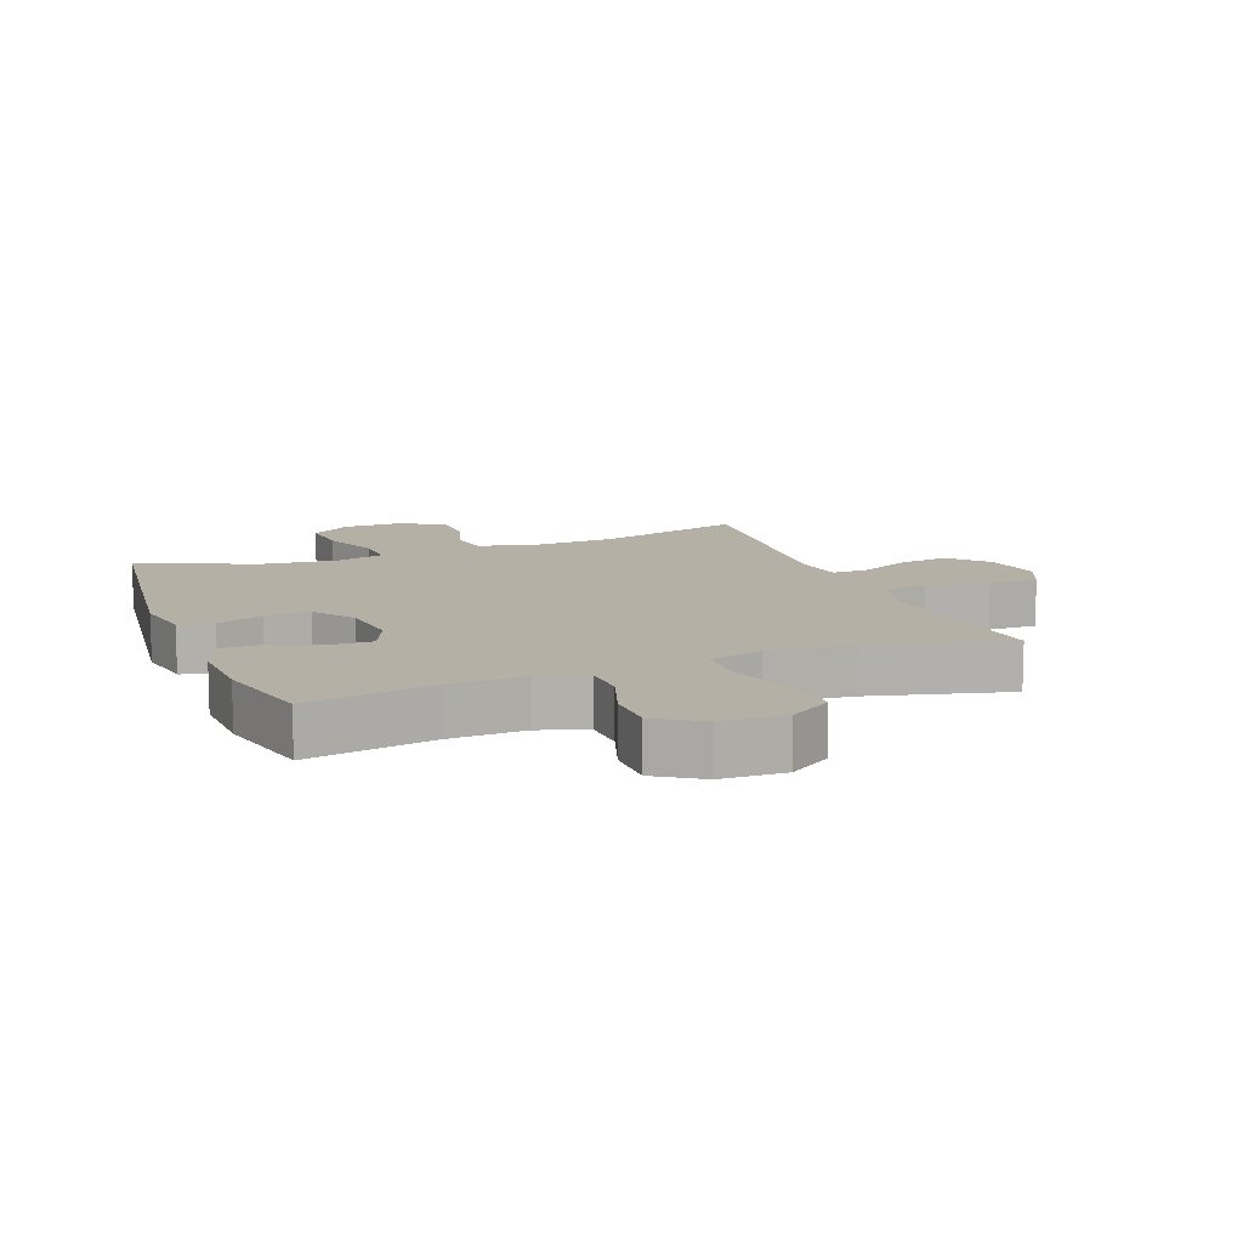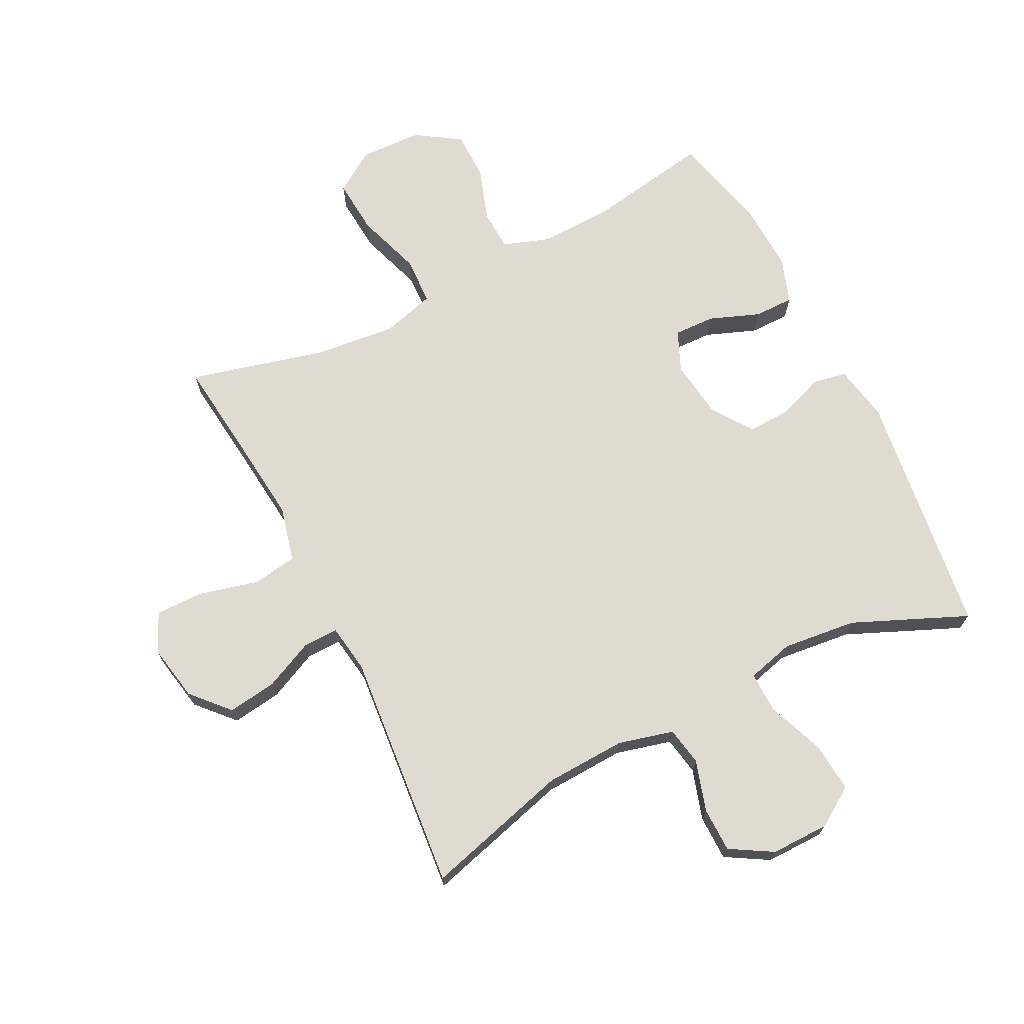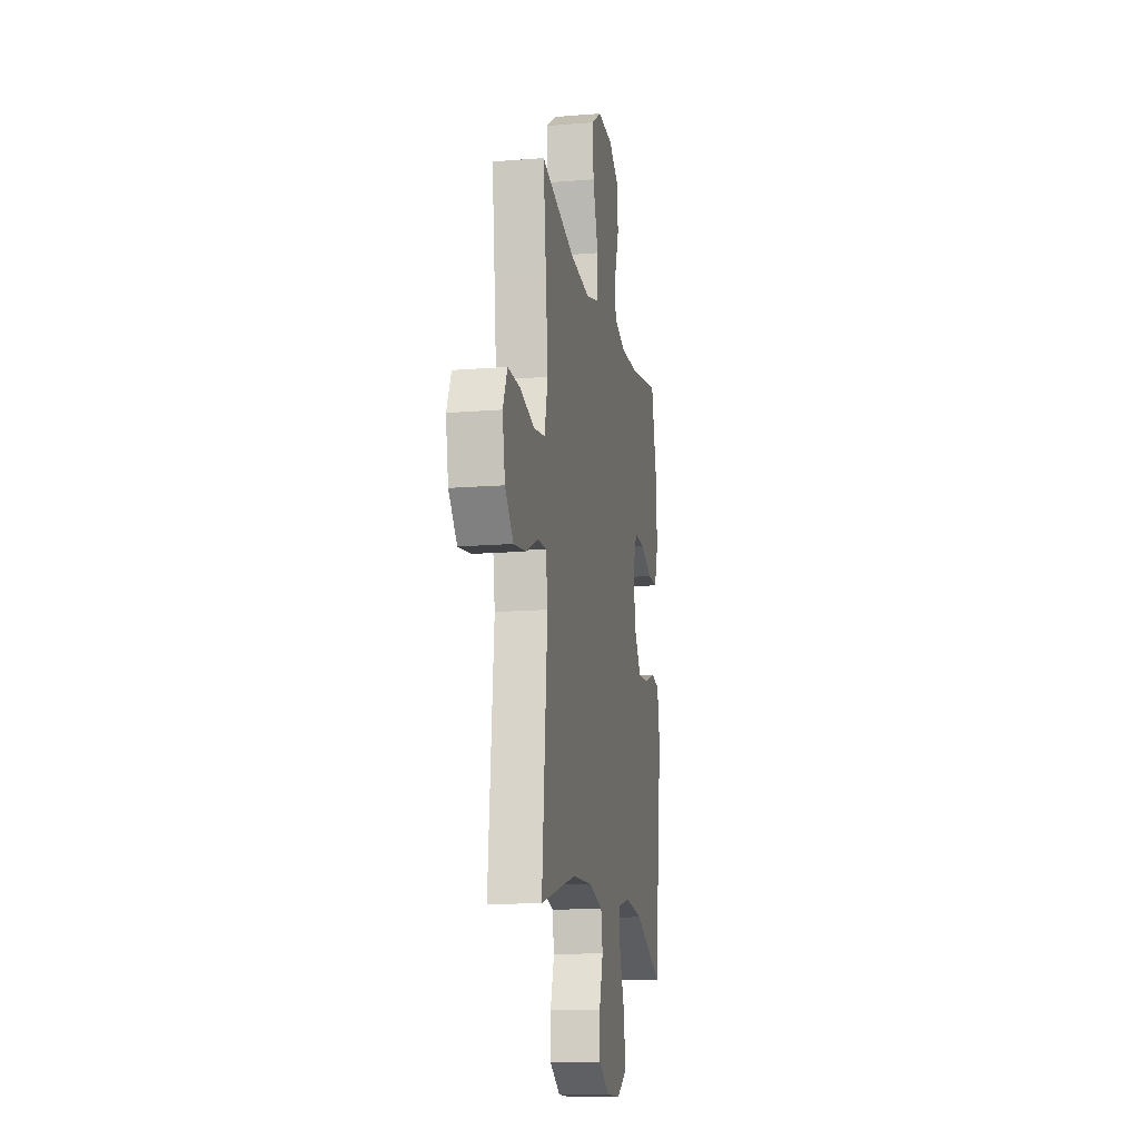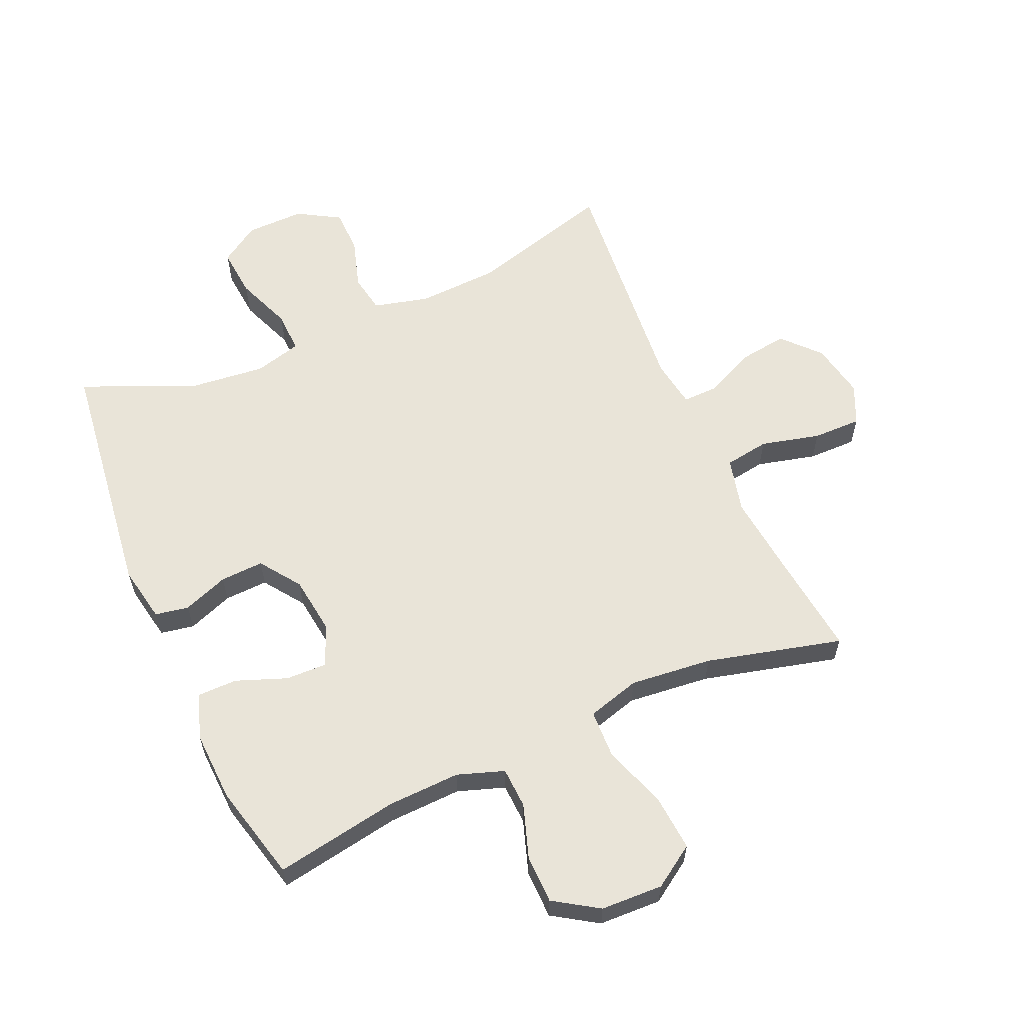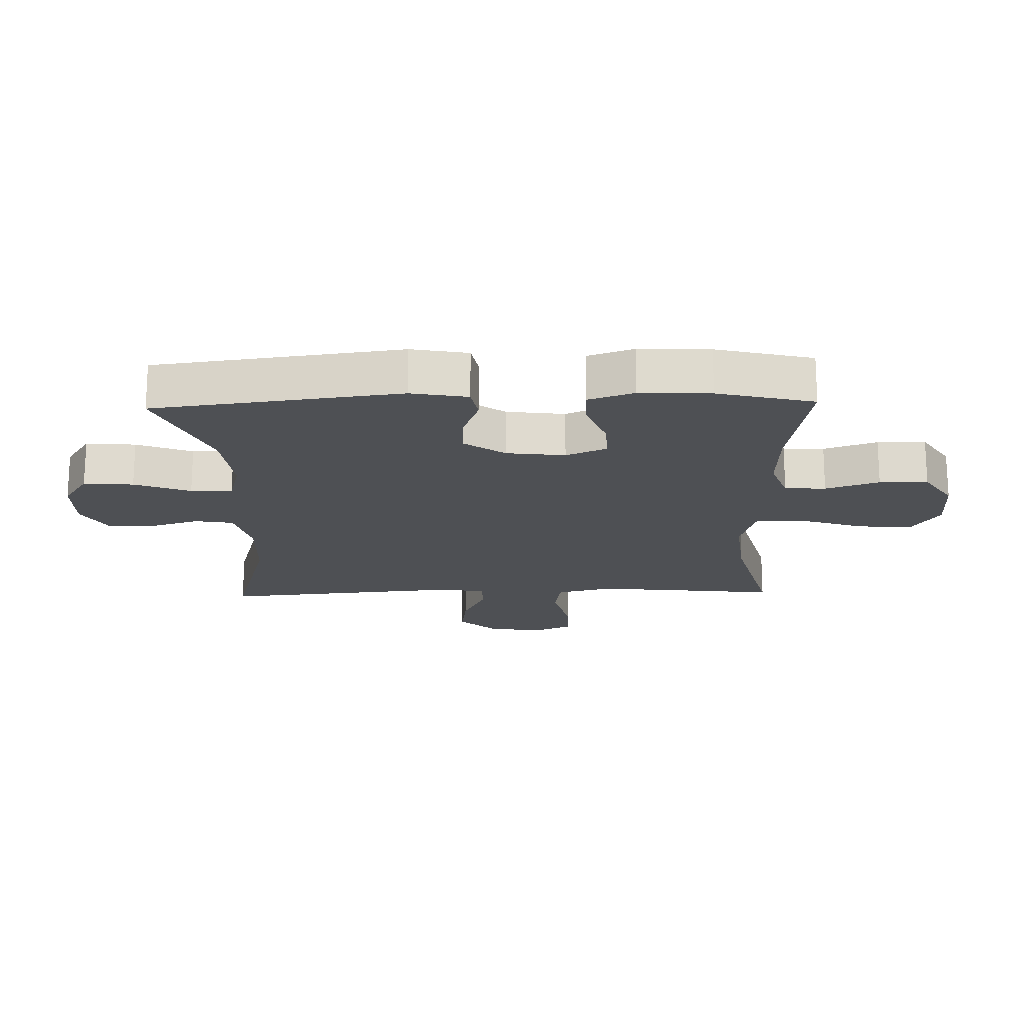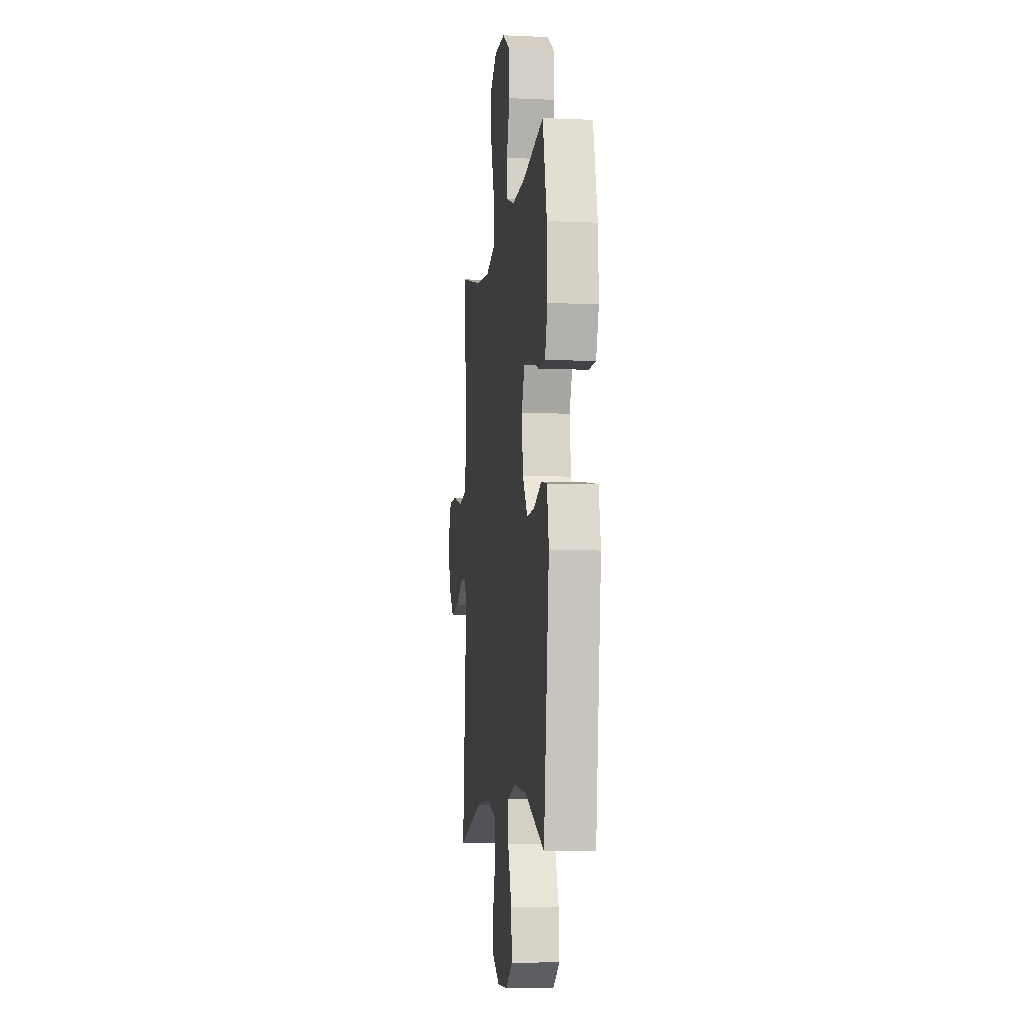
<metadata>
{"format":"obj","ext":"obj","renderer":"f3d","projection":"perspective","resolution":1024,"background":"white","views":[{"elev":11.7,"azim":-21.2,"up":"+Y"},{"elev":70.1,"azim":153.3,"up":"+Y"},{"elev":-14.3,"azim":100.1,"up":"+Z"},{"elev":60.2,"azim":-23.9,"up":"+Y"},{"elev":-18.5,"azim":-88.4,"up":"+Y"},{"elev":-7.3,"azim":-97.3,"up":"+Z"}]}
</metadata>
<code>
v -0.5 0.07 0.5
v -0.301 0.07 0.466
v -0.184 0.07 0.462
v -0.109 0.07 0.488
v -0.106 0.07 0.554
v -0.135 0.07 0.64
v -0.134 0.07 0.718
v -0.063 0.07 0.764
v 0.037 0.07 0.768
v 0.104 0.07 0.724
v 0.097 0.07 0.635
v 0.062 0.07 0.531
v 0.065 0.07 0.454
v 0.15 0.07 0.43
v 0.282 0.07 0.444
v 0.5 0.07 0.5
v 0.481 0.07 0.334
v 0.467 0.07 0.202
v 0.489 0.07 0.113
v 0.561 0.07 0.102
v 0.656 0.07 0.126
v 0.734 0.07 0.127
v 0.763 0.07 0.063
v 0.746 0.07 -0.027
v 0.692 0.07 -0.086
v 0.613 0.07 -0.075
v 0.533 0.07 -0.038
v 0.477 0.07 -0.037
v 0.465 0.07 -0.115
v 0.5 0.07 -0.5
v 0.266 0.07 -0.435
v 0.136 0.07 -0.429
v 0.047 0.07 -0.452
v 0.036 0.07 -0.514
v 0.061 0.07 -0.595
v 0.06 0.07 -0.667
v -0.008 0.07 -0.707
v -0.102 0.07 -0.706
v -0.165 0.07 -0.665
v -0.158 0.07 -0.585
v -0.123 0.07 -0.495
v -0.121 0.07 -0.428
v -0.197 0.07 -0.408
v -0.316 0.07 -0.421
v -0.5 0.07 -0.5
v -0.551 0.07 -0.104
v -0.534 0.07 -0.013
v -0.48 0.07 -0.003
v -0.407 0.07 -0.03
v -0.337 0.07 -0.033
v -0.291 0.07 0.032
v -0.279 0.07 0.126
v -0.307 0.07 0.191
v -0.373 0.07 0.189
v -0.454 0.07 0.158
v -0.518 0.07 0.158
v -0.543 0.07 0.231
v -0.538 0.07 0.345
v -0.5 0 0.5
v -0.301 0 0.466
v -0.184 0 0.462
v -0.109 0 0.488
v -0.106 0 0.554
v -0.135 0 0.64
v -0.134 0 0.718
v -0.063 0 0.764
v 0.037 0 0.768
v 0.104 0 0.724
v 0.097 0 0.635
v 0.062 0 0.531
v 0.065 0 0.454
v 0.15 0 0.43
v 0.282 0 0.444
v 0.5 0 0.5
v 0.481 0 0.334
v 0.467 0 0.202
v 0.489 0 0.113
v 0.561 0 0.102
v 0.656 0 0.126
v 0.734 0 0.127
v 0.763 0 0.063
v 0.746 0 -0.027
v 0.692 0 -0.086
v 0.613 0 -0.075
v 0.533 0 -0.038
v 0.477 0 -0.037
v 0.465 0 -0.115
v 0.5 0 -0.5
v 0.266 0 -0.435
v 0.136 0 -0.429
v 0.047 0 -0.452
v 0.036 0 -0.514
v 0.061 0 -0.595
v 0.06 0 -0.667
v -0.008 0 -0.707
v -0.102 0 -0.706
v -0.165 0 -0.665
v -0.158 0 -0.585
v -0.123 0 -0.495
v -0.121 0 -0.428
v -0.197 0 -0.408
v -0.316 0 -0.421
v -0.5 0 -0.5
v -0.551 0 -0.104
v -0.534 0 -0.013
v -0.48 0 -0.003
v -0.407 0 -0.03
v -0.337 0 -0.033
v -0.291 0 0.032
v -0.279 0 0.126
v -0.307 0 0.191
v -0.373 0 0.189
v -0.454 0 0.158
v -0.518 0 0.158
v -0.543 0 0.231
v -0.538 0 0.345
f 57 58 1 2
f 54 55 56 57
f 53 54 57 2
f 52 53 2 3
f 51 52 3 4
f 46 47 48 49
f 44 45 46 49
f 43 44 49 50
f 42 43 50 51
f 38 39 40 41
f 38 41 42
f 37 38 42
f 34 35 36 37
f 33 34 37 42
f 32 33 42 51
f 29 30 31
f 28 29 31 32
f 24 25 26 27
f 24 27 28
f 23 24 28
f 20 21 22 23
f 19 20 23 28
f 18 19 28 32
f 15 16 17
f 14 15 17 18
f 13 14 18 32
f 9 10 11 12
f 9 12 13
f 5 6 7 8
f 4 5 8 9
f 13 32 51
f 4 9 13 51
f 60 59 116 115
f 115 114 113 112
f 60 115 112 111
f 61 60 111 110
f 62 61 110 109
f 107 106 105 104
f 107 104 103 102
f 108 107 102 101
f 109 108 101 100
f 99 98 97 96
f 100 99 96
f 100 96 95
f 95 94 93 92
f 100 95 92 91
f 109 100 91 90
f 89 88 87
f 90 89 87 86
f 85 84 83 82
f 86 85 82
f 86 82 81
f 81 80 79 78
f 86 81 78 77
f 90 86 77 76
f 75 74 73
f 76 75 73 72
f 90 76 72 71
f 70 69 68 67
f 71 70 67
f 66 65 64 63
f 67 66 63 62
f 109 90 71
f 109 71 67 62
f 1 59 60 2
f 2 60 61 3
f 3 61 62 4
f 4 62 63 5
f 5 63 64 6
f 6 64 65 7
f 7 65 66 8
f 8 66 67 9
f 9 67 68 10
f 10 68 69 11
f 11 69 70 12
f 12 70 71 13
f 13 71 72 14
f 14 72 73 15
f 15 73 74 16
f 16 74 75 17
f 17 75 76 18
f 18 76 77 19
f 19 77 78 20
f 20 78 79 21
f 21 79 80 22
f 22 80 81 23
f 23 81 82 24
f 24 82 83 25
f 25 83 84 26
f 26 84 85 27
f 27 85 86 28
f 28 86 87 29
f 29 87 88 30
f 30 88 89 31
f 31 89 90 32
f 32 90 91 33
f 33 91 92 34
f 34 92 93 35
f 35 93 94 36
f 36 94 95 37
f 37 95 96 38
f 38 96 97 39
f 39 97 98 40
f 40 98 99 41
f 41 99 100 42
f 42 100 101 43
f 43 101 102 44
f 44 102 103 45
f 45 103 104 46
f 46 104 105 47
f 47 105 106 48
f 48 106 107 49
f 49 107 108 50
f 50 108 109 51
f 51 109 110 52
f 52 110 111 53
f 53 111 112 54
f 54 112 113 55
f 55 113 114 56
f 56 114 115 57
f 57 115 116 58
f 58 116 59 1

</code>
